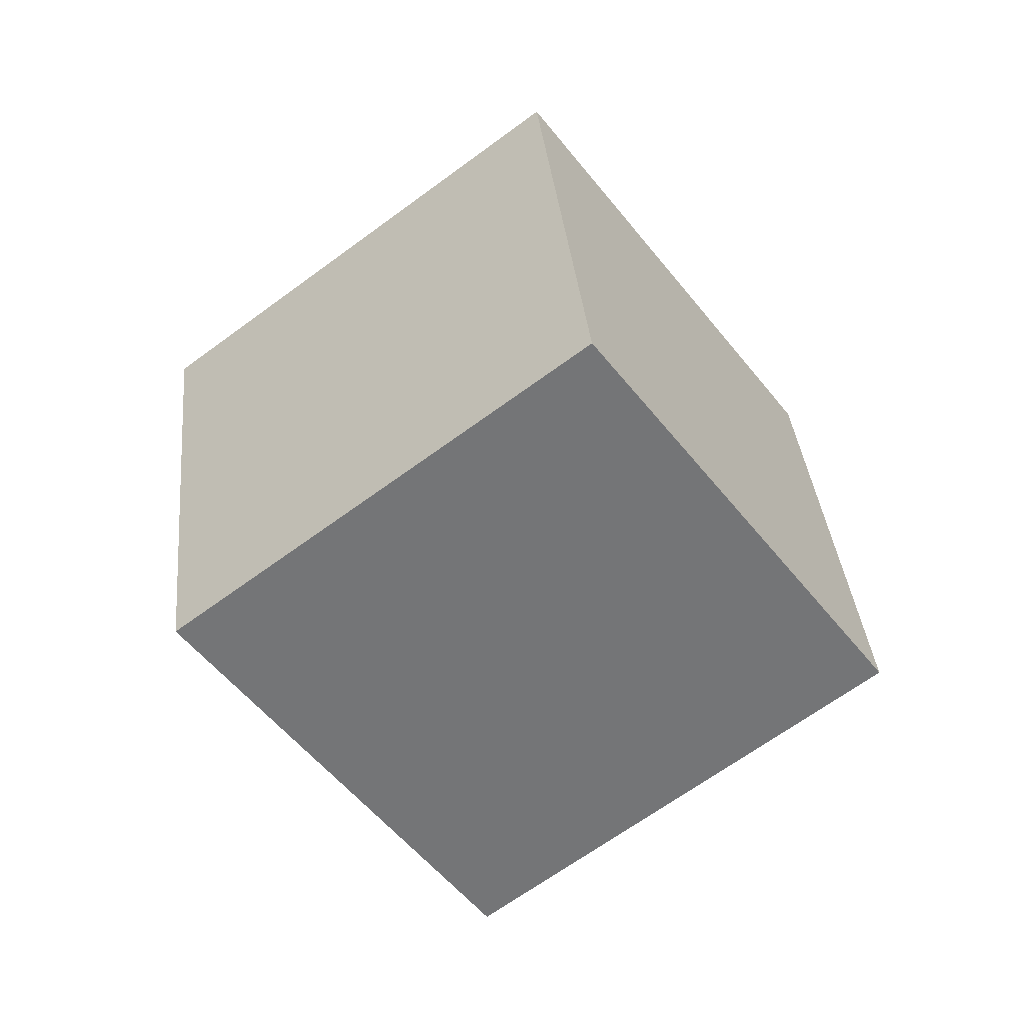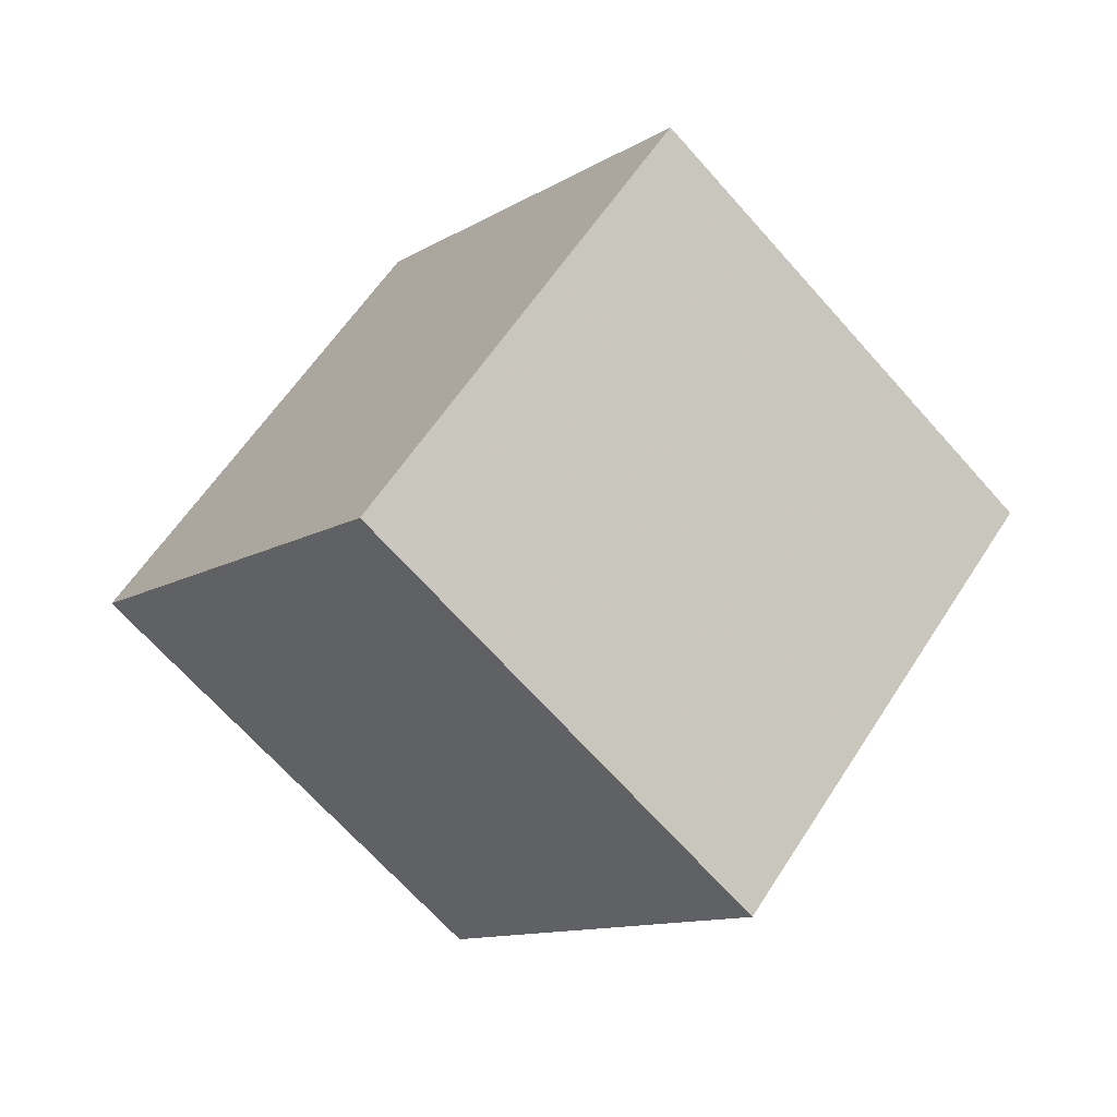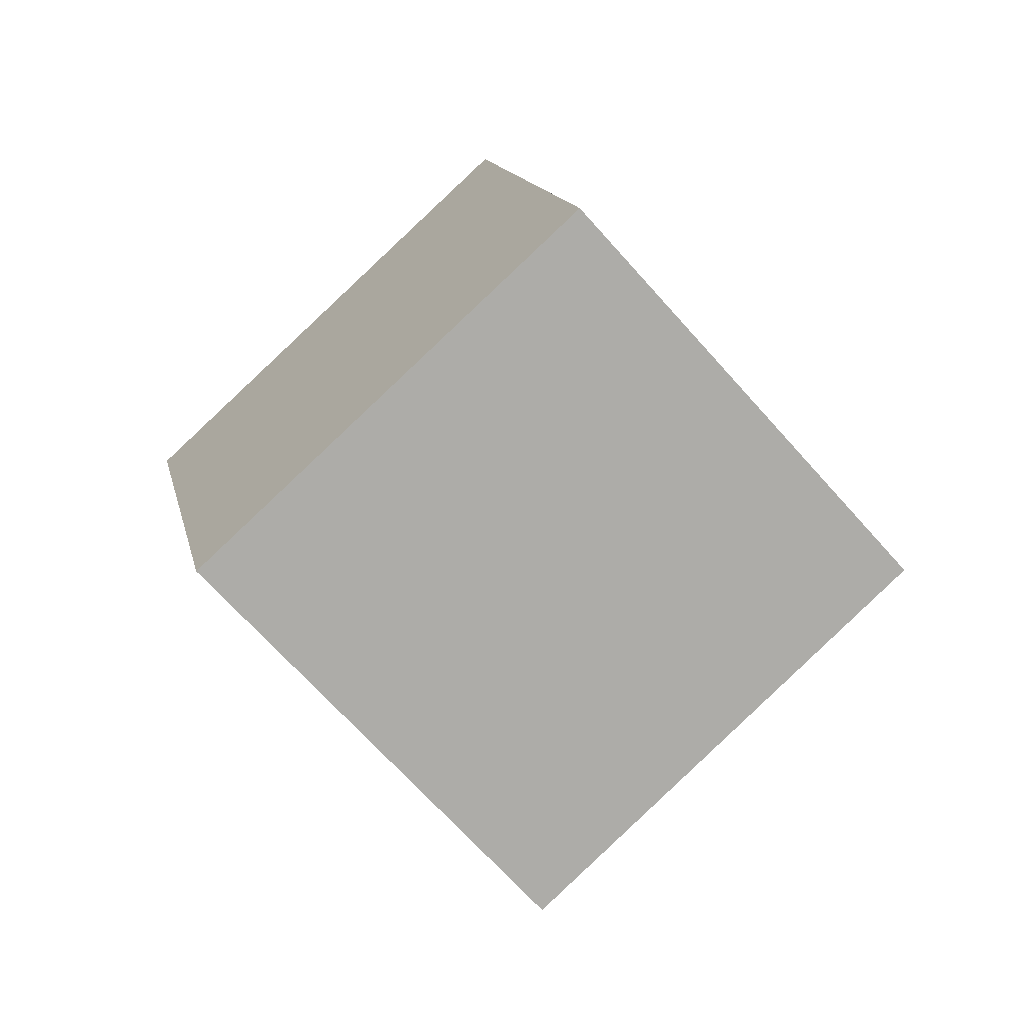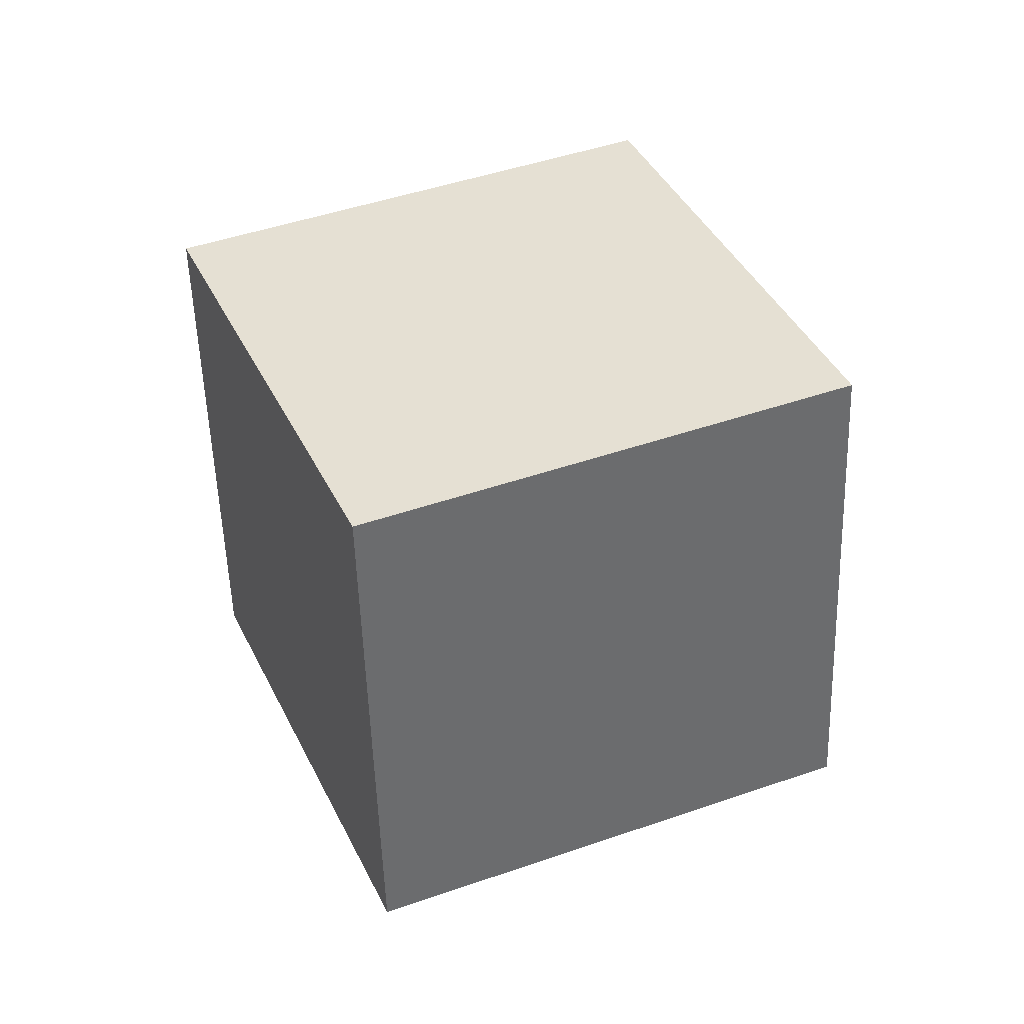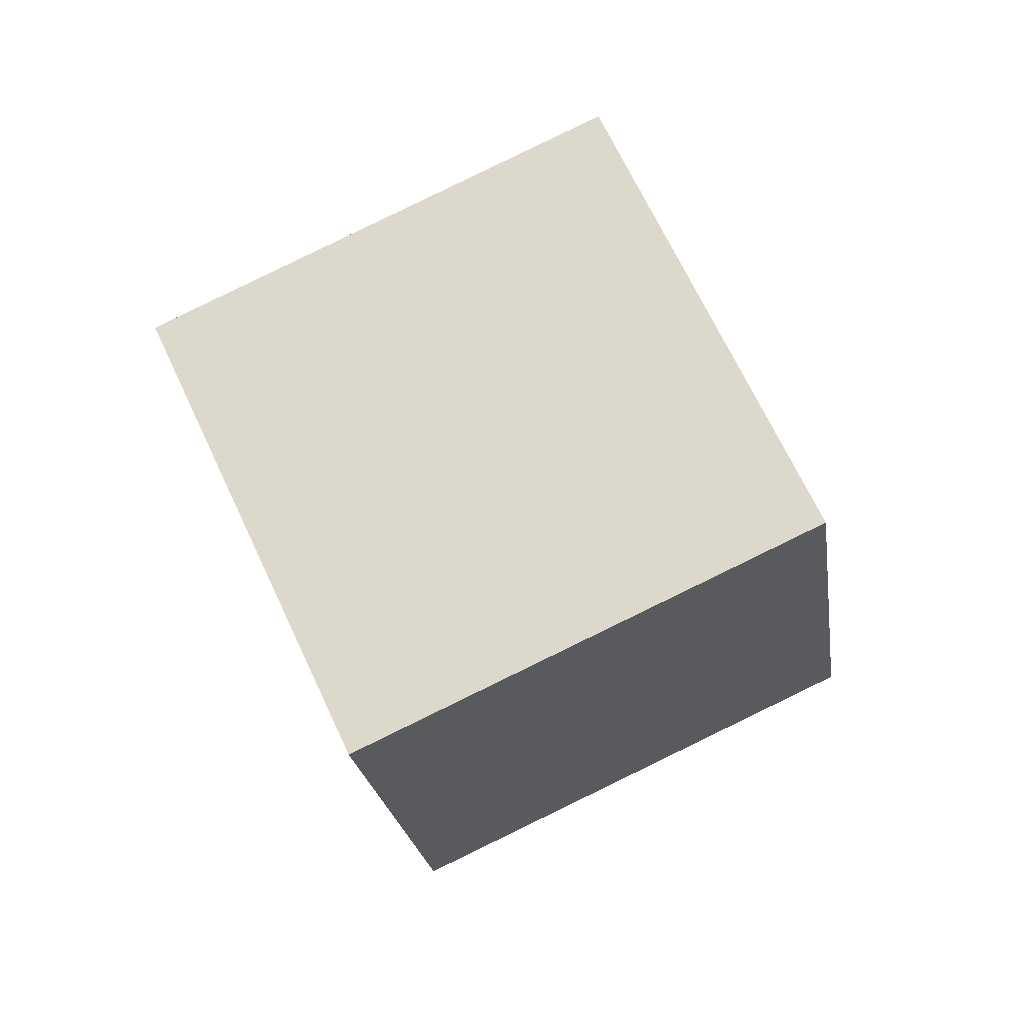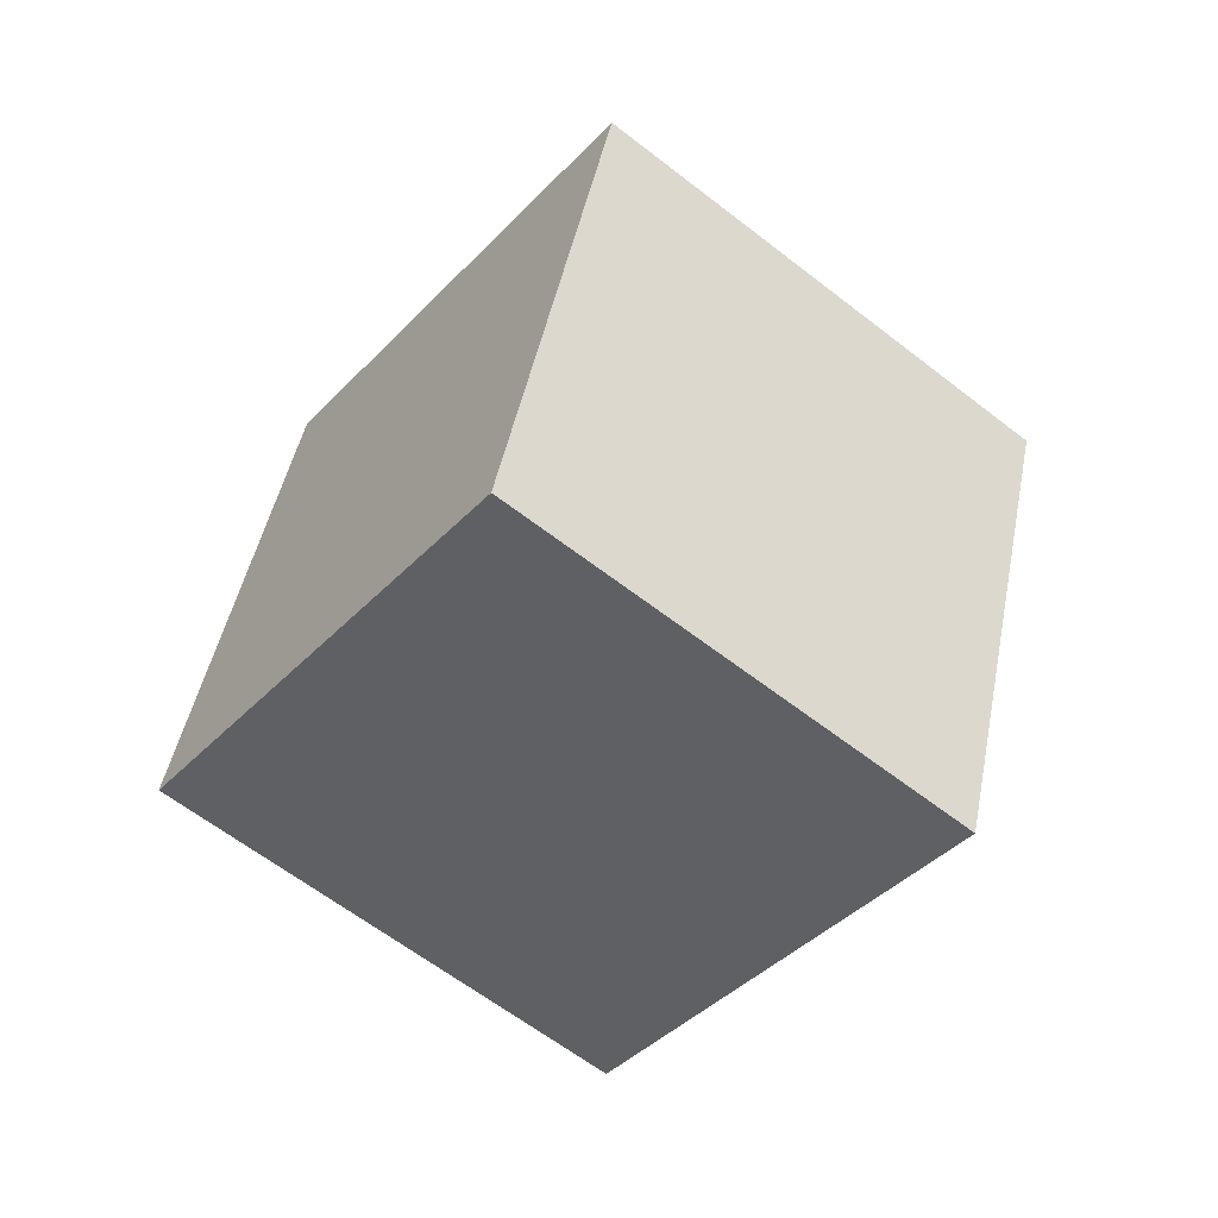
<metadata>
{"format":"obj","ext":"obj","renderer":"f3d","projection":"perspective","resolution":1024,"background":"white","views":[{"elev":77.2,"azim":-12.2,"up":"+Y"},{"elev":9.4,"azim":-100.4,"up":"+Z"},{"elev":57.5,"azim":-19.9,"up":"+Y"},{"elev":-4.5,"azim":-172.2,"up":"+Z"},{"elev":22.6,"azim":5.3,"up":"+Y"},{"elev":20.7,"azim":-60.4,"up":"+Y"}]}
</metadata>
<code>
v -0.2098 0.3094 0.1276
v -0.2168 0.3856 0.209
v -0.27 0.4549 0.1394
v -0.263 0.3788 0.0581
v -0.3077 0.2663 0.1596
v -0.3147 0.3425 0.2409
v -0.3679 0.4118 0.1714
v -0.3609 0.3356 0.09006
f 5 6 1
f 6 7 3
f 7 8 4
f 8 5 4
f 1 2 4
f 8 7 6
f 6 2 1
f 2 6 3
f 3 7 4
f 5 1 4
f 2 3 4
f 5 8 6

</code>
